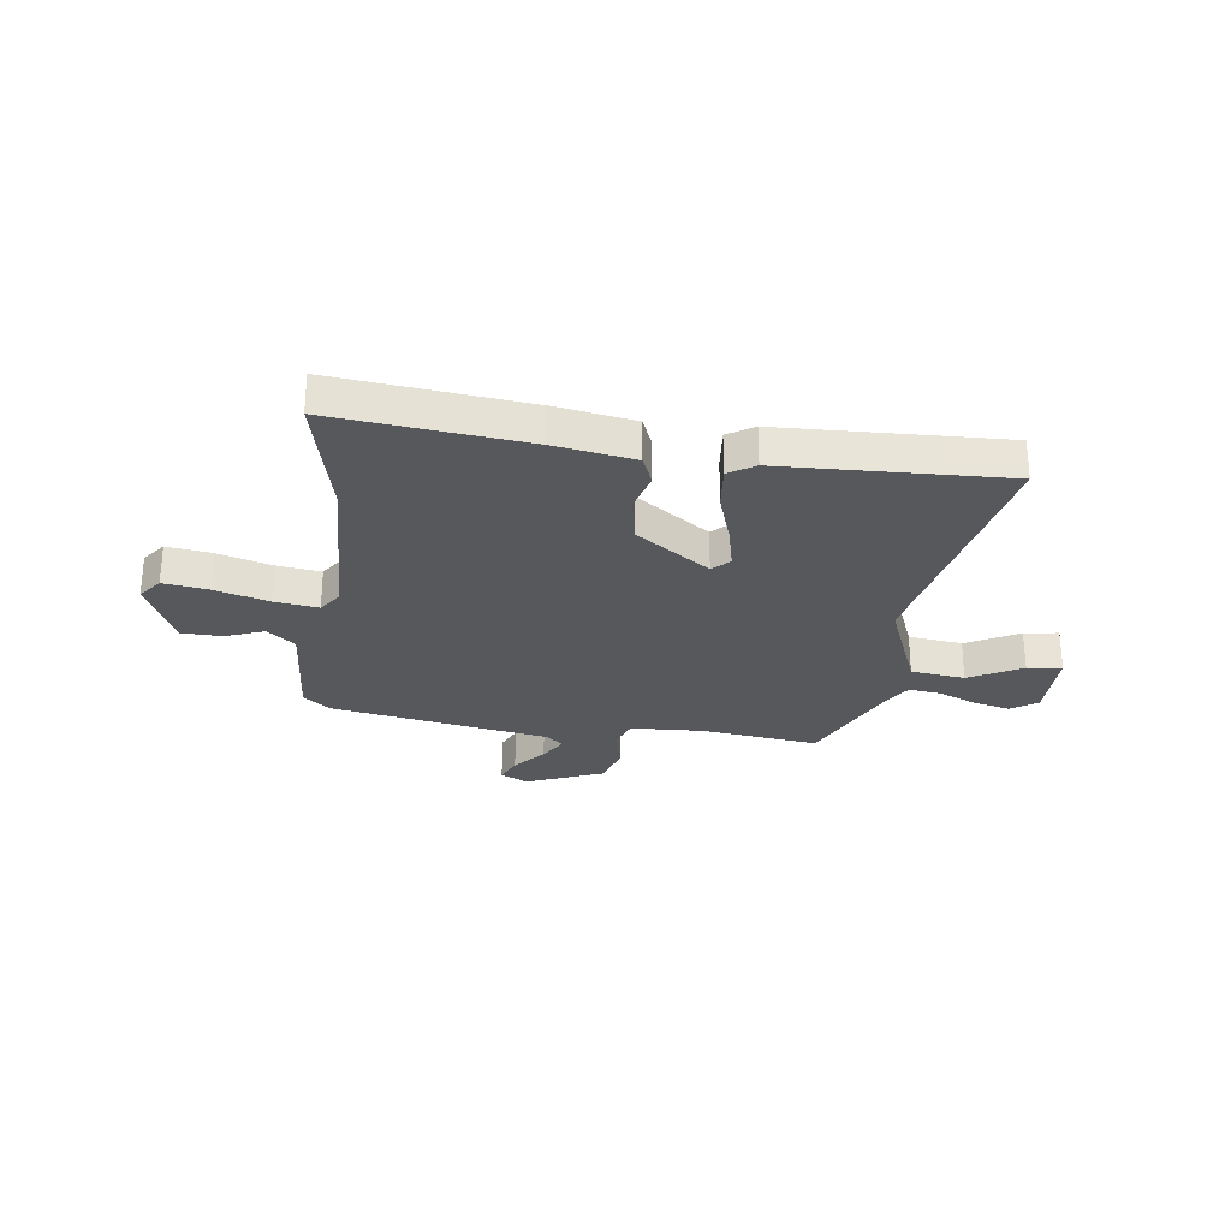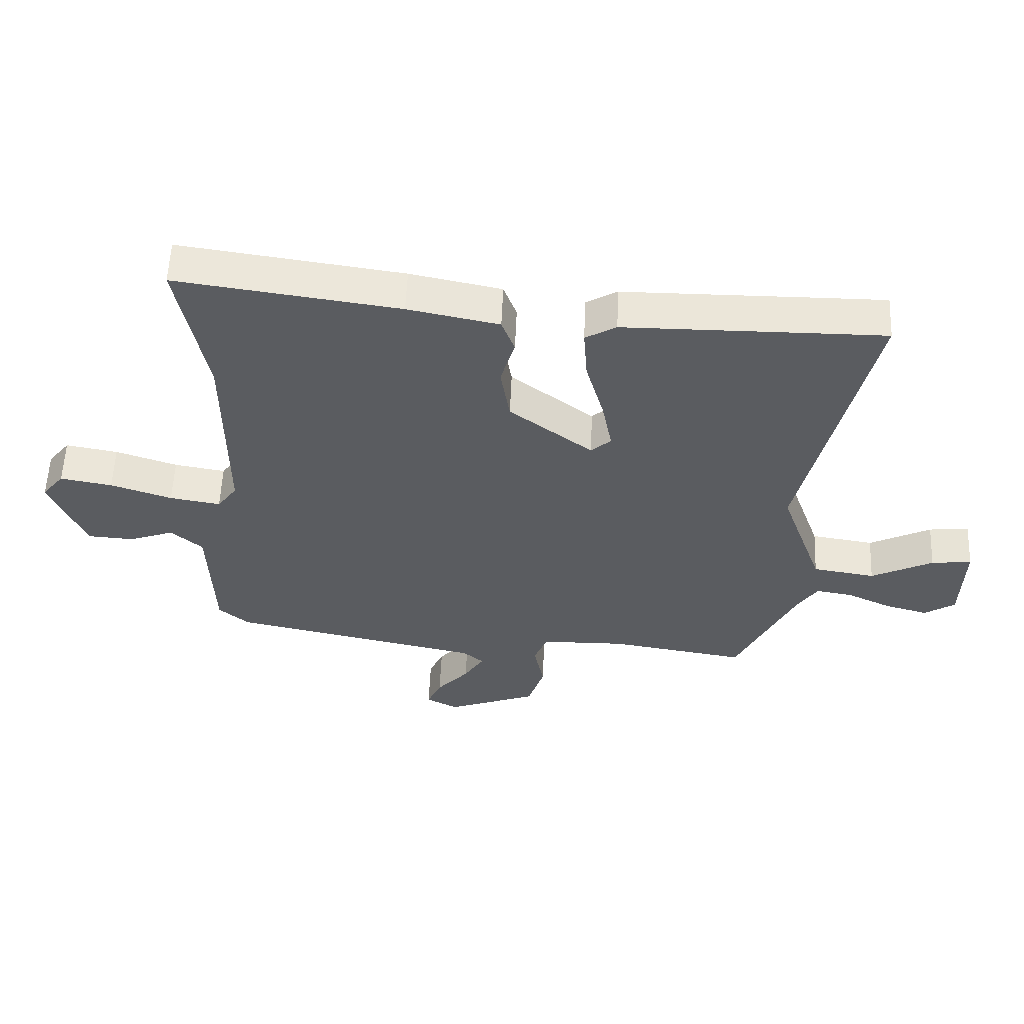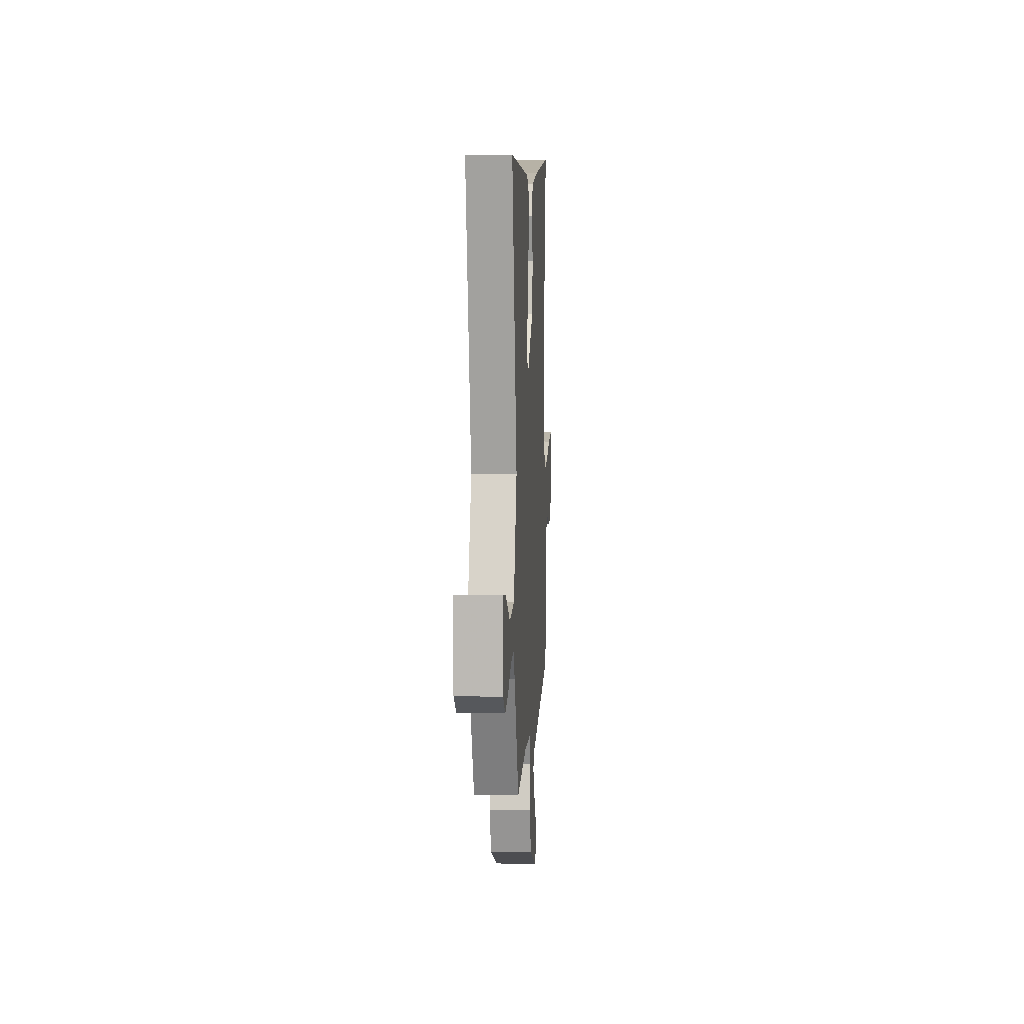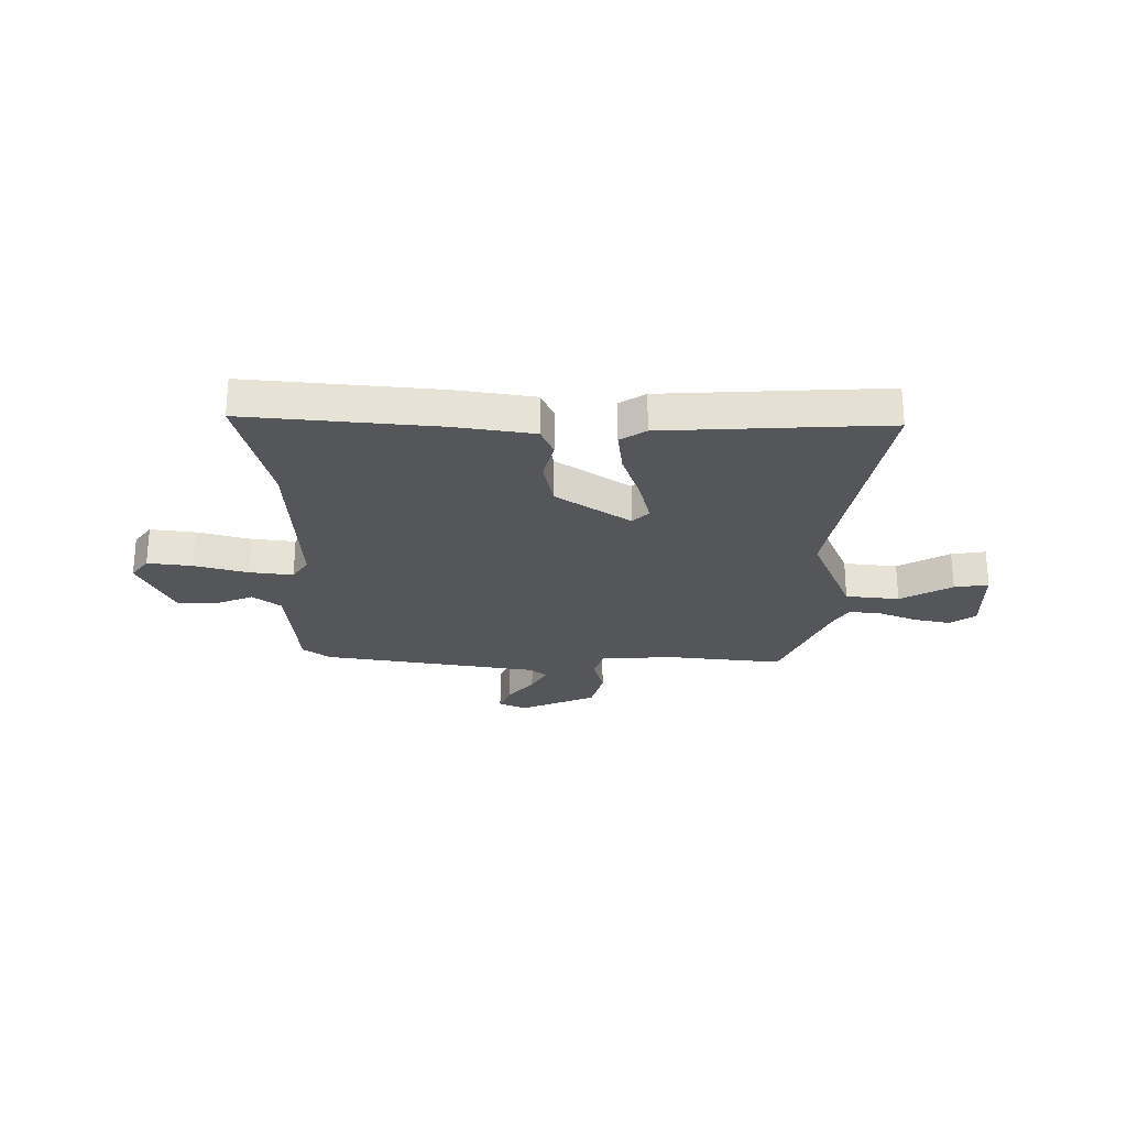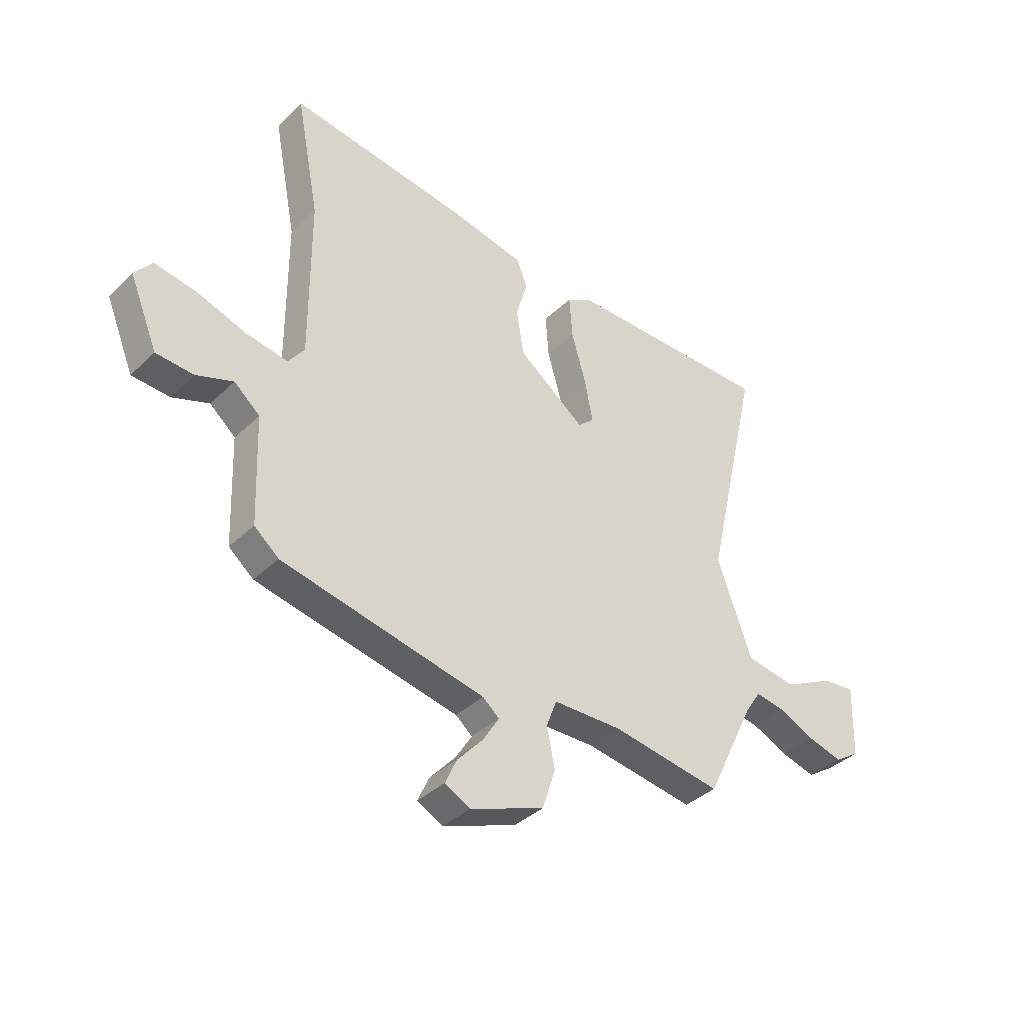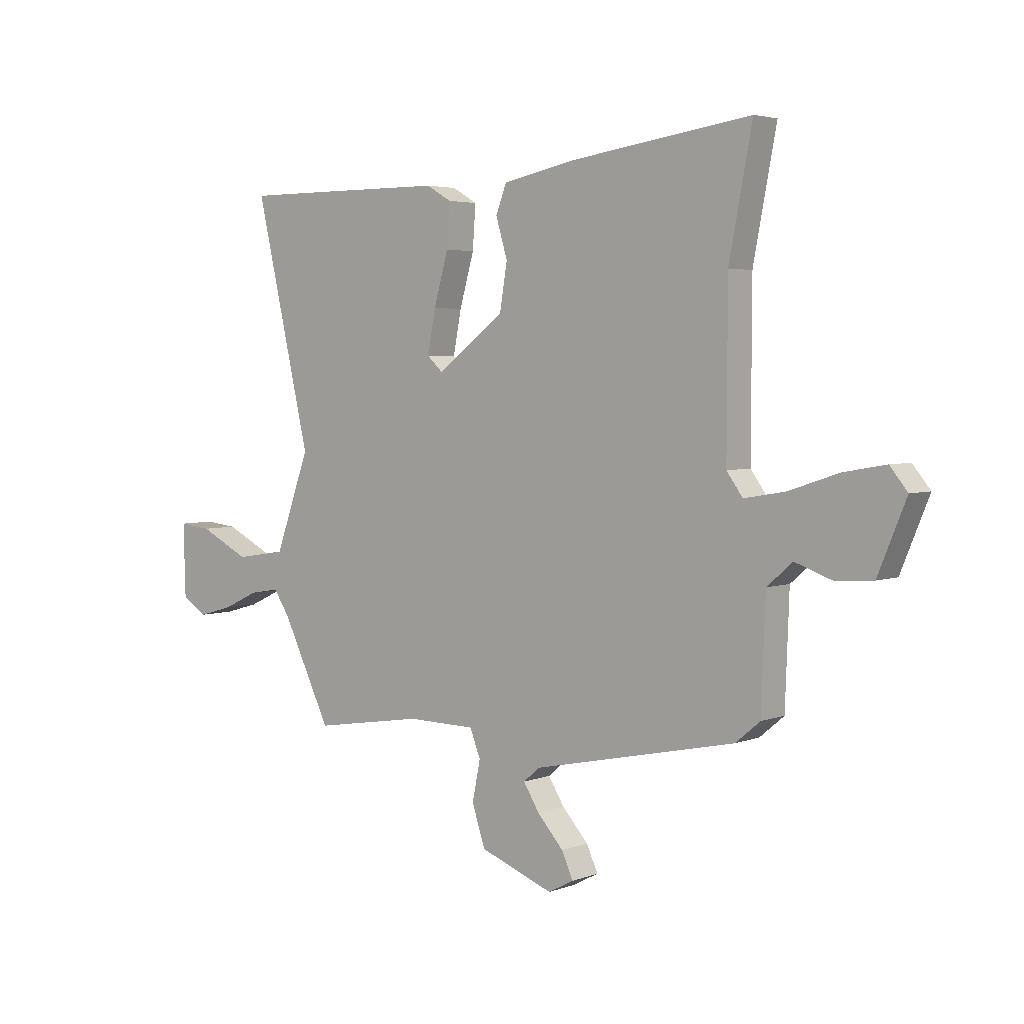
<metadata>
{"format":"obj","ext":"obj","renderer":"f3d","projection":"perspective","resolution":1024,"background":"white","views":[{"elev":-27.8,"azim":-5.6,"up":"+Y"},{"elev":56.3,"azim":2.4,"up":"+Z"},{"elev":4.4,"azim":93.4,"up":"+Z"},{"elev":-25.5,"azim":2.4,"up":"+Y"},{"elev":-37.3,"azim":-39.5,"up":"+Z"},{"elev":3.8,"azim":-140.6,"up":"+Z"}]}
</metadata>
<code>
v 0.471 0.07 0.5
v 0.588 0.07 0.5
v 0.477 0.07 0.021
v 0.546 0.07 -0.17
v 0.647 0.07 -0.186
v 0.747 0.07 -0.136
v 0.812 0.07 -0.129
v 0.808 0.07 -0.273
v 0.758 0.07 -0.305
v 0.689 0.07 -0.286
v 0.618 0.07 -0.253
v 0.558 0.07 -0.243
v 0.526 0.07 -0.291
v 0.429 0.07 -0.49
v 0.209 0.07 -0.455
v 0.072 0.07 -0.457
v 0.051 0.07 -0.511
v 0.067 0.07 -0.59
v 0.041 0.07 -0.67
v -0.106 0.07 -0.725
v -0.157 0.07 -0.698
v -0.134 0.07 -0.648
v -0.082 0.07 -0.59
v -0.05 0.07 -0.539
v -0.083 0.07 -0.511
v -0.488 0.07 -0.425
v -0.537 0.07 -0.384
v -0.545 0.07 -0.169
v -0.596 0.07 -0.125
v -0.669 0.07 -0.151
v -0.744 0.07 -0.146
v -0.8 0.07 -0.01
v -0.765 0.07 0.033
v -0.681 0.07 0.018
v -0.582 0.07 -0.015
v -0.5 0.07 -0.029
v -0.468 0.07 0.015
v -0.469 0.07 0.337
v -0.515 0.07 0.577
v -0.156 0.07 0.526
v -0.009 0.07 0.496
v 0.012 0.07 0.44
v -0.011 0.07 0.363
v 0.004 0.07 0.271
v 0.138 0.07 0.17
v 0.17 0.07 0.199
v 0.154 0.07 0.283
v 0.125 0.07 0.385
v 0.119 0.07 0.47
v 0.169 0.07 0.499
v 0.471 0 0.5
v 0.588 0 0.5
v 0.477 0 0.021
v 0.546 0 -0.17
v 0.647 0 -0.186
v 0.747 0 -0.136
v 0.812 0 -0.129
v 0.808 0 -0.273
v 0.758 0 -0.305
v 0.689 0 -0.286
v 0.618 0 -0.253
v 0.558 0 -0.243
v 0.526 0 -0.291
v 0.429 0 -0.49
v 0.209 0 -0.455
v 0.072 0 -0.457
v 0.051 0 -0.511
v 0.067 0 -0.59
v 0.041 0 -0.67
v -0.106 0 -0.725
v -0.157 0 -0.698
v -0.134 0 -0.648
v -0.082 0 -0.59
v -0.05 0 -0.539
v -0.083 0 -0.511
v -0.488 0 -0.425
v -0.537 0 -0.384
v -0.545 0 -0.169
v -0.596 0 -0.125
v -0.669 0 -0.151
v -0.744 0 -0.146
v -0.8 0 -0.01
v -0.765 0 0.033
v -0.681 0 0.018
v -0.582 0 -0.015
v -0.5 0 -0.029
v -0.468 0 0.015
v -0.469 0 0.337
v -0.515 0 0.577
v -0.156 0 0.526
v -0.009 0 0.496
v 0.012 0 0.44
v -0.011 0 0.363
v 0.004 0 0.271
v 0.138 0 0.17
v 0.17 0 0.199
v 0.154 0 0.283
v 0.125 0 0.385
v 0.119 0 0.47
v 0.169 0 0.499
f 1 2 3
f 50 1 3
f 49 50 3
f 48 49 3
f 47 48 3
f 46 47 3 4
f 45 46 4
f 44 45 4
f 41 42 43
f 40 41 43
f 39 40 43
f 38 39 43
f 37 38 43 44
f 36 37 44 4
f 33 34 35
f 32 33 35
f 31 32 35
f 30 31 35
f 29 30 35
f 28 29 35 36
f 36 4 5
f 28 36 5
f 27 28 5
f 26 27 5
f 25 26 5
f 21 22 23
f 20 21 23
f 19 20 23
f 18 19 23
f 17 18 23
f 16 17 23 24
f 13 14 15
f 12 13 15 16
f 9 10 11
f 8 9 11
f 7 8 11
f 6 7 11
f 5 6 11
f 5 11 12
f 25 5 12 16
f 16 24 25
f 53 52 51
f 53 51 100
f 53 100 99
f 53 99 98
f 53 98 97
f 54 53 97 96
f 54 96 95
f 54 95 94
f 93 92 91
f 93 91 90
f 93 90 89
f 93 89 88
f 94 93 88 87
f 54 94 87 86
f 85 84 83
f 85 83 82
f 85 82 81
f 85 81 80
f 85 80 79
f 86 85 79 78
f 55 54 86
f 55 86 78
f 55 78 77
f 55 77 76
f 55 76 75
f 73 72 71
f 73 71 70
f 73 70 69
f 73 69 68
f 73 68 67
f 74 73 67 66
f 65 64 63
f 66 65 63 62
f 61 60 59
f 61 59 58
f 61 58 57
f 61 57 56
f 61 56 55
f 62 61 55
f 66 62 55 75
f 75 74 66
f 1 51 52 2
f 2 52 53 3
f 3 53 54 4
f 4 54 55 5
f 5 55 56 6
f 6 56 57 7
f 7 57 58 8
f 8 58 59 9
f 9 59 60 10
f 10 60 61 11
f 11 61 62 12
f 12 62 63 13
f 13 63 64 14
f 14 64 65 15
f 15 65 66 16
f 16 66 67 17
f 17 67 68 18
f 18 68 69 19
f 19 69 70 20
f 20 70 71 21
f 21 71 72 22
f 22 72 73 23
f 23 73 74 24
f 24 74 75 25
f 25 75 76 26
f 26 76 77 27
f 27 77 78 28
f 28 78 79 29
f 29 79 80 30
f 30 80 81 31
f 31 81 82 32
f 32 82 83 33
f 33 83 84 34
f 34 84 85 35
f 35 85 86 36
f 36 86 87 37
f 37 87 88 38
f 38 88 89 39
f 39 89 90 40
f 40 90 91 41
f 41 91 92 42
f 42 92 93 43
f 43 93 94 44
f 44 94 95 45
f 45 95 96 46
f 46 96 97 47
f 47 97 98 48
f 48 98 99 49
f 49 99 100 50
f 50 100 51 1

</code>
